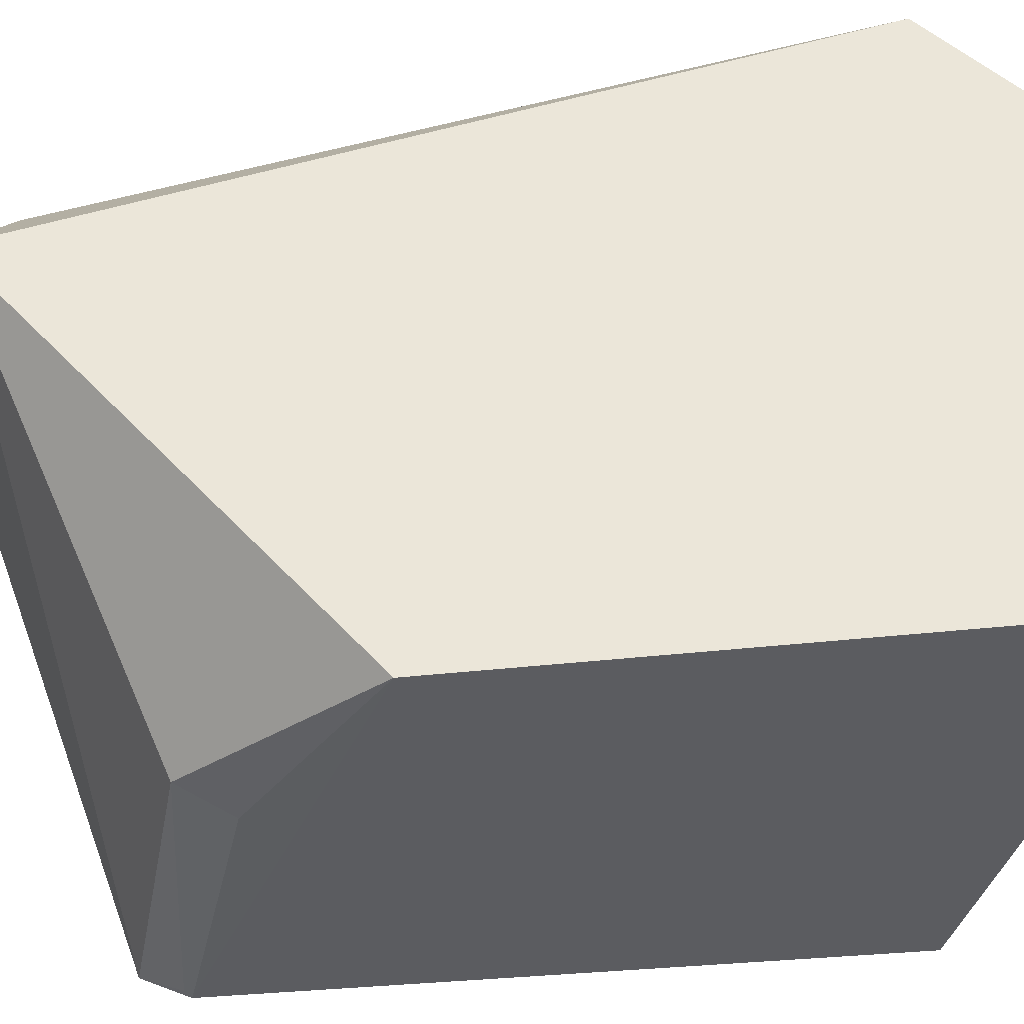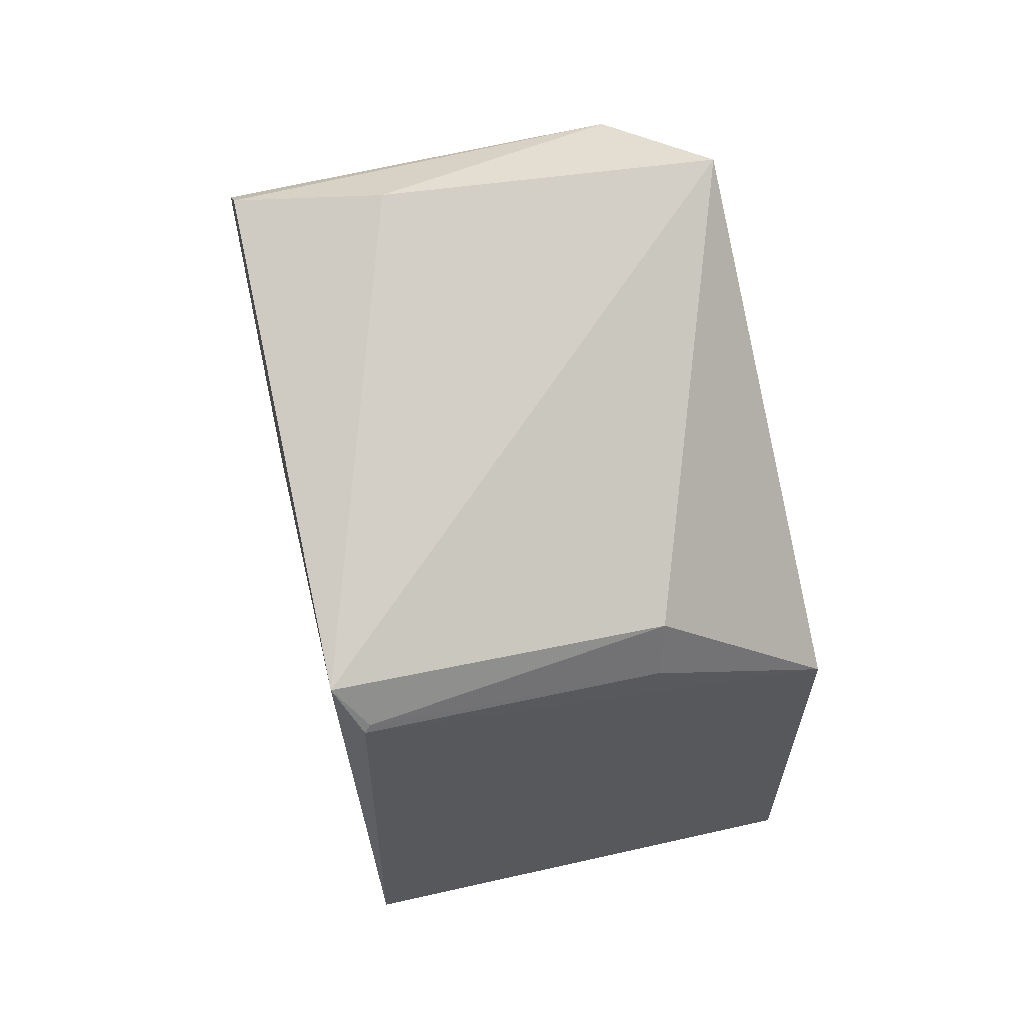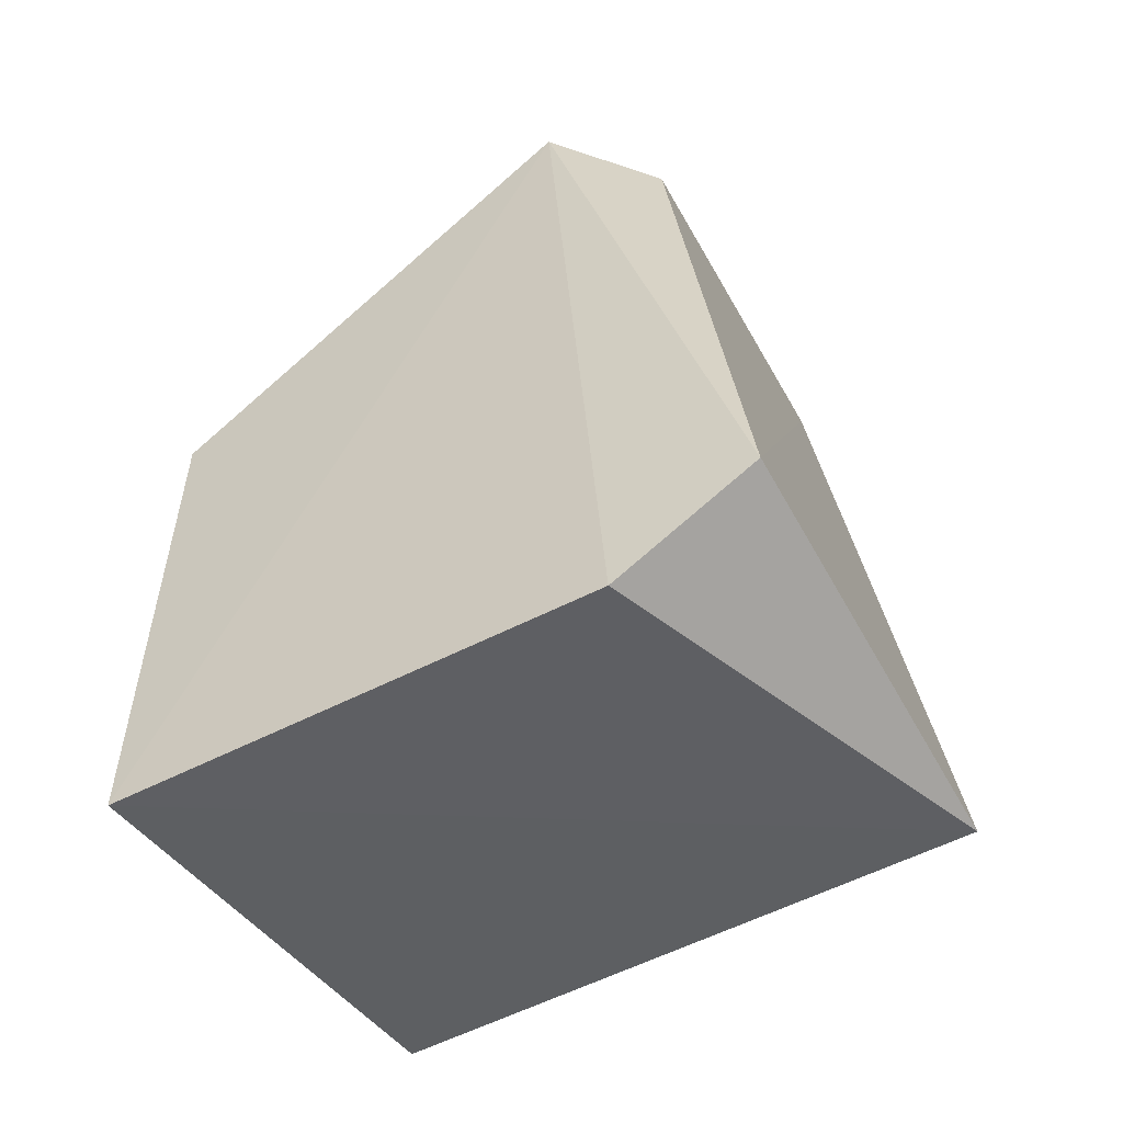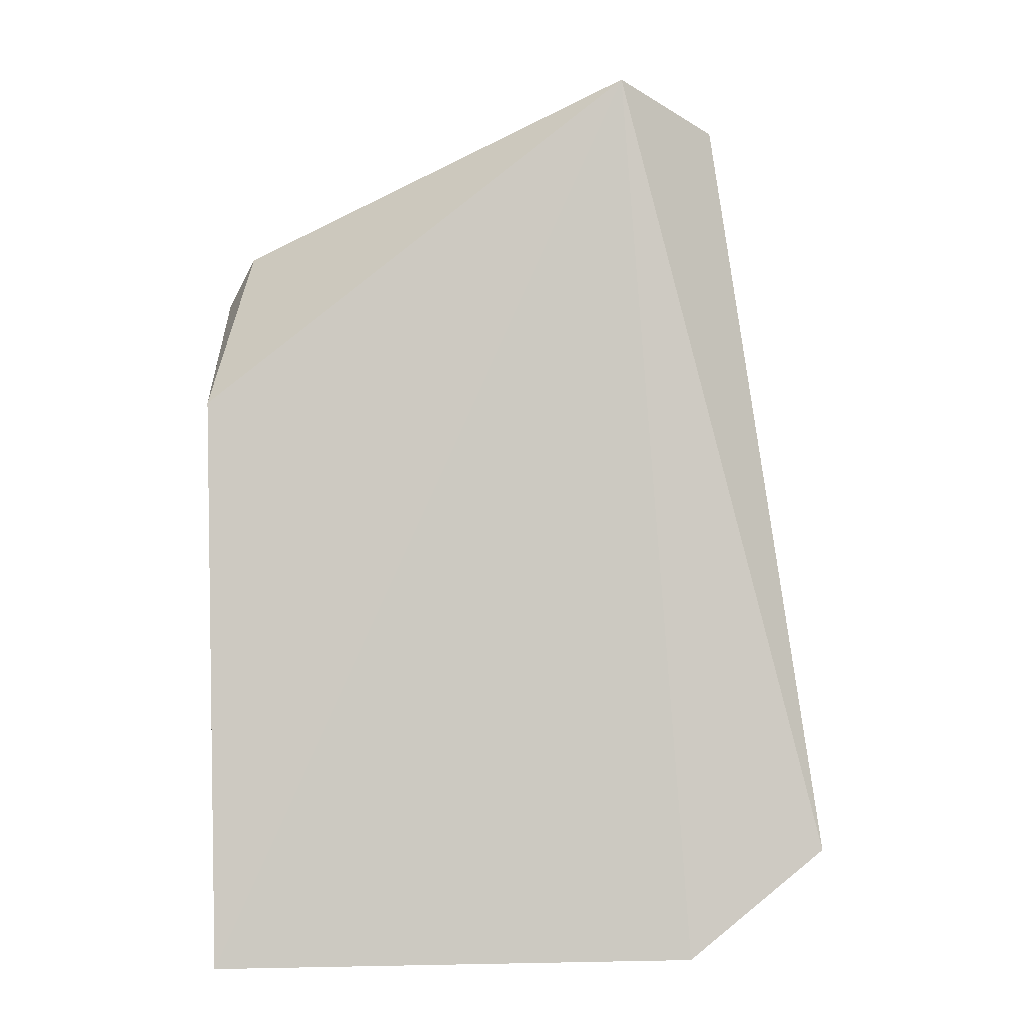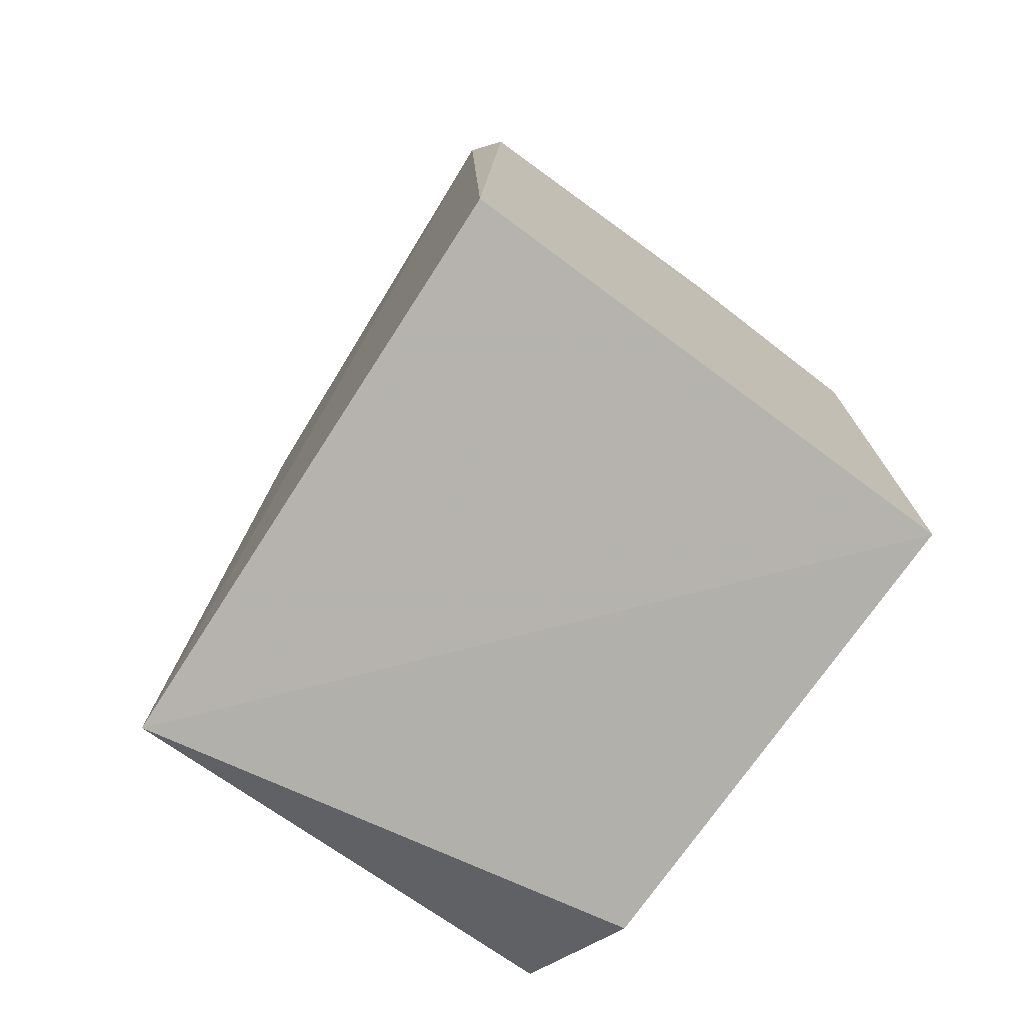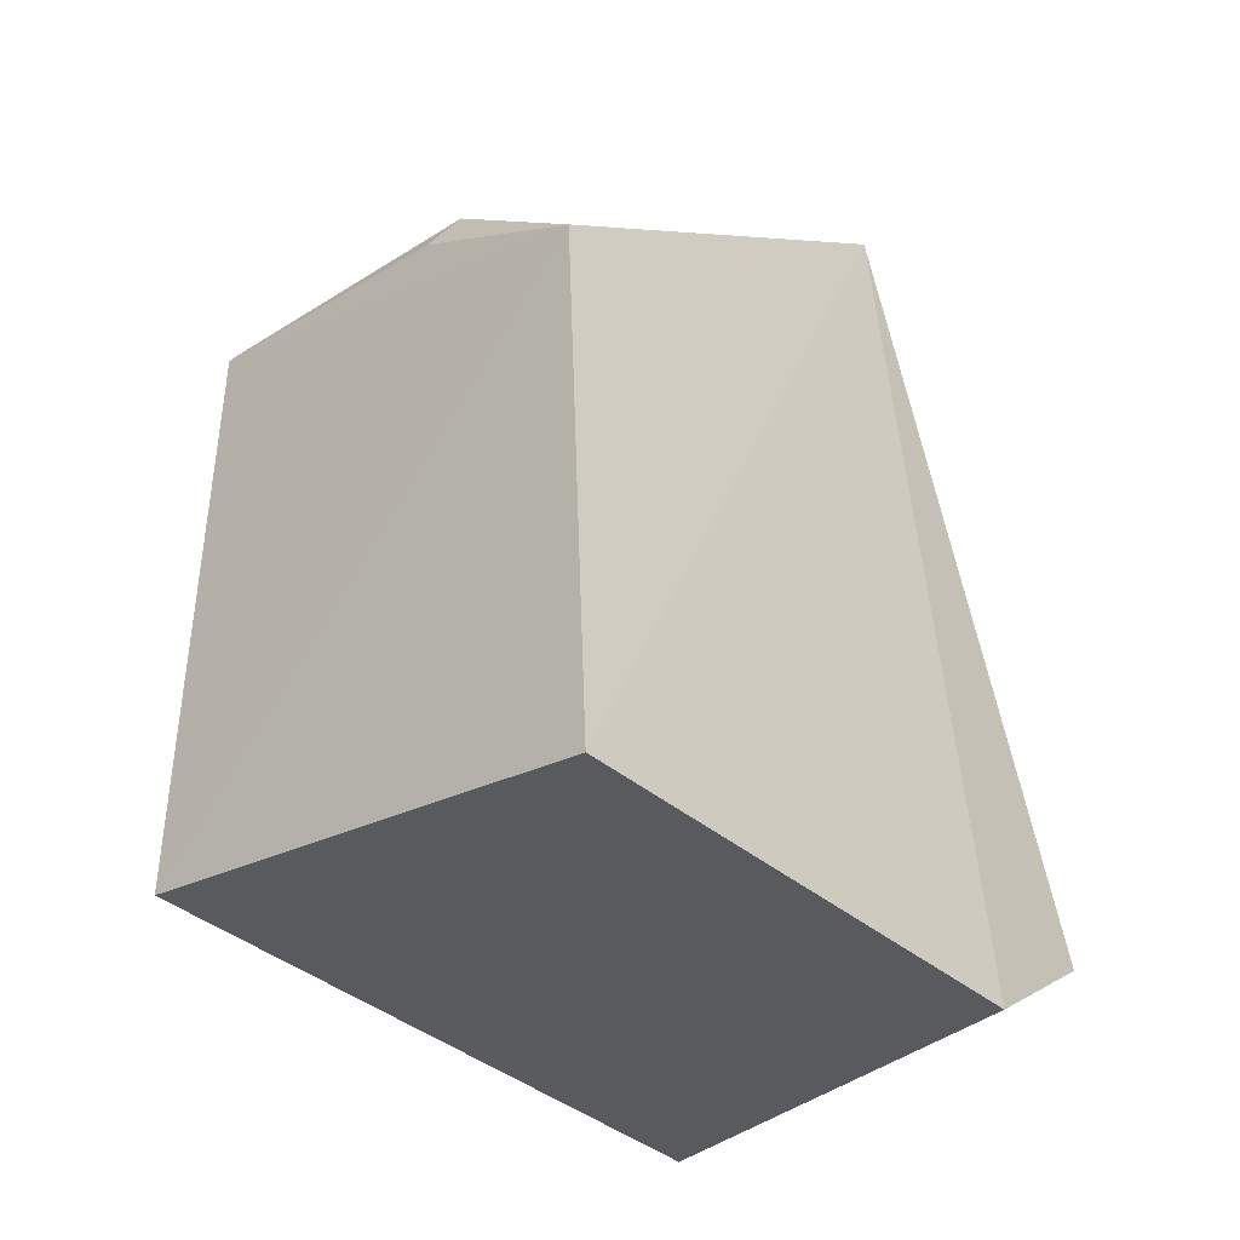
<metadata>
{"format":"obj","ext":"obj","renderer":"f3d","projection":"perspective","resolution":1024,"background":"white","views":[{"elev":54.3,"azim":86.5,"up":"+Y"},{"elev":64.3,"azim":73.7,"up":"+Z"},{"elev":-54.0,"azim":-151.8,"up":"+Z"},{"elev":-2.1,"azim":179.9,"up":"+Z"},{"elev":-75.6,"azim":55.2,"up":"+Z"},{"elev":-41.3,"azim":134.1,"up":"+Z"}]}
</metadata>
<code>
v 0.01076 0.03994 0.03884
v 0.02788 0.02091 0.03285
v 0.02727 0.04063 0.002532
v 0.008058 0.04061 0.002887
v 0.002648 0.02127 0.007129
v 0.02776 0.04002 0.02545
v 0.006929 0.02127 0.0385
v 0.00265 0.04001 0.007225
v 0.02741 0.02044 0.007465
v 0.02672 0.03315 0.0324
v 0.009595 0.02681 0.04015
v 0.006827 0.0366 0.03729
v 0.0266 0.02005 0.03475
v 0.02781 0.03263 0.03039
v 0.007645 0.02132 0.03928
v 0.02772 0.02116 0.03311
f 1 3 4
f 5 4 3
f 6 3 1
f 8 1 4
f 8 4 5
f 8 5 7
f 9 5 3
f 9 6 2
f 9 3 6
f 10 6 1
f 12 8 7
f 12 1 8
f 12 11 1
f 13 7 5
f 13 5 9
f 13 9 2
f 13 1 11
f 13 10 1
f 14 2 6
f 14 6 10
f 15 12 7
f 15 11 12
f 15 13 11
f 15 7 13
f 16 13 2
f 16 10 13
f 16 14 10
f 16 2 14

</code>
